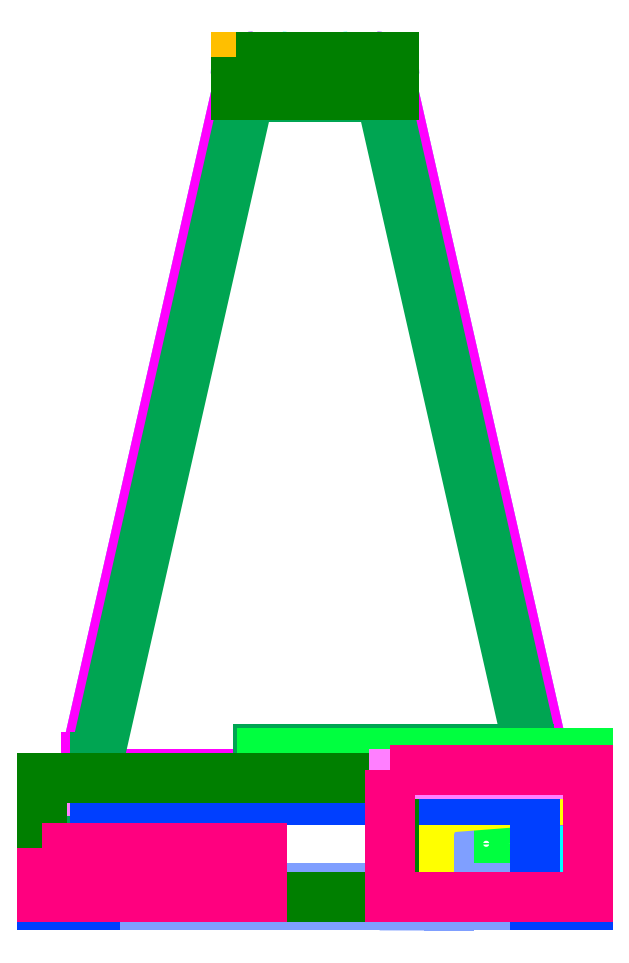
<metadata>
{"format":"dxf","ext":"dxf","renderer":"ezdxf+matplotlib","layout":"modelspace","background":"white","min_lineweight":24,"dpi":150}
</metadata>
<code>
0
SECTION
2
ENTITIES
0
LINE
8
PZT
10
3.314
20
3.546
30
0
11
3.014
21
3.546
31
0
0
LINE
8
PZT
10
3.314
20
3.646
30
0
11
3.014
21
3.646
31
0
0
ARC
8
PZT
10
3.014
20
3.446
30
0
40
0.1
50
90
51
180
0
ARC
8
PZT
10
3.014
20
3.446
30
0
40
0.2
50
90
51
180
0
ARC
8
PZT
10
3.314
20
3.646
30
0
40
0.1
50
270
51
0
0
LINE
8
PZT
10
3.414
20
4.035
30
0
11
3.414
21
3.646
31
0
0
LINE
8
PZT
10
3.314
20
4.035
30
0
11
3.314
21
3.646
31
0
0
LINE
8
PZT
10
5.111
20
11.54
30
0
11
3.416
21
4.057
31
0
0
LINE
8
PZT
10
5.014
20
11.56
30
0
11
3.319
21
4.079
31
0
0
ARC
8
PZT
10
3.514
20
4.035
30
0
40
0.1
50
167.2
51
180
0
ARC
8
PZT
10
3.514
20
4.035
30
0
40
0.2
50
167.2
51
180
0
LINE
8
PZT
10
5.114
20
11.8
30
0
11
5.114
21
11.56
31
0
0
LINE
8
PZT
10
5.014
20
11.8
30
0
11
5.014
21
11.56
31
0
0
ARC
8
PZT
10
5.014
20
11.56
30
0
40
0.1
50
347.2
51
0
0
LINE
8
PZT
10
5.539
20
11.9
30
0
11
5.214
21
11.9
31
0
0
LINE
8
PZT
10
5.539
20
12
30
0
11
5.214
21
12
31
0
0
ARC
8
PZT
10
5.539
20
11.87
30
0
40
0.025
50
0
51
90
0
ARC
8
PZT
10
5.539
20
11.87
30
0
40
0.125
50
0
51
90
0
ARC
8
PZT
10
5.214
20
11.8
30
0
40
0.1
50
90
51
180
0
ARC
8
PZT
10
5.214
20
11.8
30
0
40
0.2
50
90
51
180
0
LINE
8
PZT
10
5.564
20
11.67
30
0
11
5.564
21
11.87
31
0
0
LINE
8
PZT
10
5.664
20
11.75
30
0
11
5.664
21
11.87
31
0
0
ARC
8
PZT
10
5.589
20
11.67
30
0
40
0.025
50
180
51
270
0
LINE
8
PZT
10
6.239
20
11.65
30
0
11
5.589
21
11.65
31
0
0
LINE
8
PZT
10
6.164
20
11.75
30
0
11
5.664
21
11.75
31
0
0
ARC
8
PZT
10
6.239
20
11.67
30
0
40
0.025
50
270
51
0
0
LINE
8
PZT
10
6.264
20
11.87
30
0
11
6.264
21
11.67
31
0
0
LINE
8
PZT
10
6.164
20
11.87
30
0
11
6.164
21
11.75
31
0
0
ARC
8
PZT
10
6.289
20
11.87
30
0
40
0.025
50
90
51
180
0
ARC
8
PZT
10
6.289
20
11.87
30
0
40
0.125
50
90
51
180
0
LINE
8
PZT
10
6.614
20
11.9
30
0
11
6.289
21
11.9
31
0
0
LINE
8
PZT
10
6.614
20
12
30
0
11
6.289
21
12
31
0
0
LINE
8
PZT
10
6.714
20
11.56
30
0
11
6.714
21
11.8
31
0
0
LINE
8
PZT
10
6.814
20
11.56
30
0
11
6.814
21
11.8
31
0
0
ARC
8
PZT
10
6.614
20
11.8
30
0
40
0.1
50
0
51
90
0
ARC
8
PZT
10
6.614
20
11.8
30
0
40
0.2
50
0
51
90
0
LINE
8
PZT
10
8.411
20
4.057
30
0
11
6.716
21
11.54
31
0
0
LINE
8
PZT
10
8.509
20
4.079
30
0
11
6.814
21
11.56
31
0
0
ARC
8
PZT
10
6.814
20
11.56
30
0
40
0.1
50
180
51
192.8
0
ARC
8
PZT
10
8.314
20
4.035
30
0
40
0.1
50
0
51
12.77
0
ARC
8
PZT
10
8.314
20
4.035
30
0
40
0.2
50
0
51
12.77
0
LINE
8
PZT
10
8.414
20
3.646
30
0
11
8.414
21
4.035
31
0
0
LINE
8
PZT
10
8.514
20
3.646
30
0
11
8.514
21
4.035
31
0
0
LINE
8
PZT
10
8.814
20
3.546
30
0
11
8.514
21
3.546
31
0
0
LINE
8
PZT
10
8.814
20
3.646
30
0
11
8.514
21
3.646
31
0
0
ARC
8
PZT
10
8.514
20
3.646
30
0
40
0.1
50
180
51
270
0
LINE
8
PZT
10
8.914
20
2.646
30
0
11
8.914
21
3.446
31
0
0
LINE
8
PZT
10
9.014
20
2.646
30
0
11
9.014
21
3.446
31
0
0
ARC
8
PZT
10
8.814
20
3.446
30
0
40
0.1
50
0
51
90
0
ARC
8
PZT
10
8.814
20
3.446
30
0
40
0.2
50
0
51
90
0
LINE
8
PZT
10
3.014
20
2.546
30
0
11
8.814
21
2.546
31
0
0
LINE
8
PZT
10
3.014
20
2.446
30
0
11
8.814
21
2.446
31
0
0
ARC
8
PZT
10
8.814
20
2.646
30
0
40
0.1
50
270
51
0
0
ARC
8
PZT
10
8.814
20
2.646
30
0
40
0.2
50
270
51
0
0
LINE
8
PZT
10
2.914
20
3.446
30
0
11
2.914
21
2.646
31
0
0
LINE
8
PZT
10
2.814
20
3.446
30
0
11
2.814
21
2.646
31
0
0
ARC
8
PZT
10
3.014
20
2.646
30
0
40
0.1
50
180
51
270
0
ARC
8
PZT
10
3.014
20
2.646
30
0
40
0.2
50
180
51
270
0
LWPOLYLINE
8
06-PZT_RASTER_A
90
        4
70
     1
43
0
10
5.014
20
11.56
10
6.814
20
11.56
10
6.814
20
12
10
5.014
20
12
0
LWPOLYLINE
8
06-PZT_RASTER_A
90
        4
70
     1
43
0
10
6.933
20
2.446
10
9.014
20
2.446
10
9.014
20
3.794
10
6.933
20
3.794
0
CIRCLE
8
03-Signal_Hole
10
7.86
20
3.049
30
0
40
0.25
0
LINE
8
10-COPPER_B
10
3.314
20
4.035
30
0
11
3.314
21
3.646
31
0
0
LINE
8
10-COPPER_B
10
5.014
20
11.56
30
0
11
3.319
21
4.079
31
0
0
ARC
8
10-COPPER_B
10
3.514
20
4.035
30
0
40
0.2
50
167.2
51
180
0
LINE
8
10-COPPER_B
10
5.014
20
11.8
30
0
11
5.014
21
11.56
31
0
0
LINE
8
10-COPPER_B
10
6.614
20
12
30
0
11
5.214
21
12
31
0
0
ARC
8
10-COPPER_B
10
5.214
20
11.8
30
0
40
0.2
50
90
51
180
0
LINE
8
10-COPPER_B
10
6.814
20
11.56
30
0
11
6.814
21
11.8
31
0
0
ARC
8
10-COPPER_B
10
6.614
20
11.8
30
0
40
0.2
50
0
51
90
0
LINE
8
10-COPPER_B
10
8.509
20
4.079
30
0
11
6.814
21
11.56
31
0
0
ARC
8
10-COPPER_B
10
8.314
20
4.035
30
0
40
0.2
50
0
51
12.77
0
LINE
8
10-COPPER_B
10
8.514
20
3.89
30
0
11
8.514
21
4.035
31
0
0
ARC
8
10-COPPER_B
10
8.464
20
3.89
30
0
40
0.05
50
270
51
0
0
LINE
8
04-COPPER_A
10
3.314
20
4.035
30
0
11
3.314
21
3.94
31
0
0
ARC
8
04-COPPER_A
10
3.414
20
3.94
30
0
40
0.1
50
180
51
270
0
LINE
8
04-COPPER_A
10
5.014
20
11.56
30
0
11
3.319
21
4.079
31
0
0
ARC
8
04-COPPER_A
10
3.514
20
4.035
30
0
40
0.2
50
167.2
51
180
0
LINE
8
04-COPPER_A
10
5.014
20
11.8
30
0
11
5.014
21
11.56
31
0
0
LINE
8
04-COPPER_A
10
6.614
20
12
30
0
11
5.214
21
12
31
0
0
ARC
8
04-COPPER_A
10
5.214
20
11.8
30
0
40
0.2
50
90
51
180
0
LINE
8
04-COPPER_A
10
6.814
20
11.56
30
0
11
6.814
21
11.8
31
0
0
ARC
8
04-COPPER_A
10
6.614
20
11.8
30
0
40
0.2
50
0
51
90
0
LINE
8
04-COPPER_A
10
8.509
20
4.079
30
0
11
6.814
21
11.56
31
0
0
ARC
8
04-COPPER_A
10
8.314
20
4.035
30
0
40
0.2
50
0
51
12.77
0
LINE
8
04-COPPER_A
10
8.514
20
3.592
30
0
11
8.514
21
4.035
31
0
0
LINE
8
04-COPPER_A
10
3.414
20
3.84
30
0
11
6.733
21
3.84
31
0
0
ARC
8
04-COPPER_A
10
6.733
20
3.64
30
0
40
0.2
50
0
51
90
0
LINE
8
04-COPPER_A
10
8.468
20
3.542
30
0
11
7.577
21
3.546
31
0
0
ARC
8
04-COPPER_A
10
8.464
20
3.592
30
0
40
0.05
50
274.5
51
0
0
ARC
8
04-COPPER_A
10
7.575
20
3.397
30
0
40
0.1491
50
89.07
51
180
0
LINE
8
04-COPPER_A
10
7.426
20
3.397
30
0
11
7.432
21
2.496
31
0
0
LINE
8
04-COPPER_A
10
6.933
20
3.64
30
0
11
6.933
21
2.496
31
0
0
ARC
8
04-COPPER_A
10
6.983
20
2.496
30
0
40
0.05
50
180
51
270
0
LINE
8
04-COPPER_A
10
6.983
20
2.446
30
0
11
7.382
21
2.446
31
0
0
ARC
8
04-COPPER_A
10
7.382
20
2.496
30
0
40
0.05
50
270
51
0
0
LINE
8
15-CF_SHIELD_B
10
2.814
20
2.349
30
0
11
3.414
21
2.349
31
0
0
LINE
8
15-CF_SHIELD_B
10
3.414
20
2.349
30
0
11
3.414
21
3.546
31
0
0
LINE
8
15-CF_SHIELD_B
10
3.414
20
3.546
30
0
11
8.414
21
3.546
31
0
0
LINE
8
15-CF_SHIELD_B
10
8.414
20
3.546
30
0
11
8.414
21
2.348
31
0
0
LINE
8
15-CF_SHIELD_B
10
8.414
20
2.348
30
0
11
9.014
21
2.348
31
0
0
LINE
8
15-CF_SHIELD_B
10
3.513
20
2.349
30
0
11
5.868
21
2.349
31
0
0
LINE
8
15-CF_SHIELD_B
10
5.868
20
2.349
30
0
11
5.868
21
2.546
31
0
0
LINE
8
15-CF_SHIELD_B
10
5.868
20
2.546
30
0
11
3.513
21
2.546
31
0
0
LINE
8
15-CF_SHIELD_B
10
3.513
20
2.546
30
0
11
3.513
21
2.349
31
0
0
LINE
8
15-CF_SHIELD_B
10
8.311
20
2.348
30
0
11
8.311
21
2.546
31
0
0
LINE
8
15-CF_SHIELD_B
10
8.311
20
2.546
30
0
11
5.96
21
2.546
31
0
0
LINE
8
15-CF_SHIELD_B
10
5.96
20
2.546
30
0
11
5.96
21
2.349
31
0
0
LINE
8
15-CF_SHIELD_B
10
5.96
20
2.348
30
0
11
8.311
21
2.348
31
0
0
LINE
8
13a-pvdf_raster
10
6.716
20
11.54
30
0
11
8.406
21
4.079
31
0
0
LINE
8
13a-pvdf_raster
10
6.664
20
11.54
30
0
11
8.344
21
4.129
31
0
0
LINE
8
13a-pvdf_raster
10
6.714
20
11.59
30
0
11
6.714
21
11.56
31
0
0
ARC
8
13a-pvdf_raster
10
6.814
20
11.56
30
0
40
0.1
50
180
51
192.8
0
LINE
8
13a-pvdf_raster
10
5.114
20
11.59
30
0
11
6.714
21
11.59
31
0
0
LINE
8
13a-pvdf_raster
10
5.164
20
11.54
30
0
11
6.664
21
11.54
31
0
0
LINE
8
13a-pvdf_raster
10
5.114
20
11.56
30
0
11
5.114
21
11.59
31
0
0
LINE
8
13a-pvdf_raster
10
3.416
20
4.057
30
0
11
5.111
21
11.54
31
0
0
LINE
8
13a-pvdf_raster
10
3.465
20
4.046
30
0
11
5.164
21
11.54
31
0
0
ARC
8
13a-pvdf_raster
10
5.014
20
11.56
30
0
40
0.1
50
347.2
51
0
0
ARC
8
13a-pvdf_raster
10
3.514
20
4.035
30
0
40
0.1
50
167.2
51
180
0
ARC
8
13a-pvdf_raster
10
3.514
20
4.035
30
0
40
0.05
50
167.2
51
180
0
LINE
8
13a-pvdf_raster
10
3.414
20
3.646
30
0
11
3.414
21
4.035
31
0
0
LINE
8
13a-pvdf_raster
10
3.464
20
3.646
30
0
11
3.464
21
4.035
31
0
0
LINE
8
13a-pvdf_raster
10
3.014
20
3.546
30
0
11
3.314
21
3.546
31
0
0
LINE
8
13a-pvdf_raster
10
3.014
20
3.496
30
0
11
3.314
21
3.496
31
0
0
ARC
8
13a-pvdf_raster
10
3.314
20
3.646
30
0
40
0.1
50
270
51
0
0
ARC
8
13a-pvdf_raster
10
3.314
20
3.646
30
0
40
0.15
50
270
51
0
0
LINE
8
13a-pvdf_raster
10
2.914
20
2.996
30
0
11
2.914
21
3.446
31
0
0
LINE
8
13a-pvdf_raster
10
2.964
20
3.046
30
0
11
2.964
21
3.446
31
0
0
ARC
8
13a-pvdf_raster
10
3.014
20
3.446
30
0
40
0.1
50
90
51
180
0
ARC
8
13a-pvdf_raster
10
3.014
20
3.446
30
0
40
0.05
50
90
51
180
0
LINE
8
13a-pvdf_raster
10
5.314
20
2.996
30
0
11
4.057
21
2.996
31
0
0
LINE
8
13a-pvdf_raster
10
8.406
20
4.079
30
0
11
5.314
21
4.079
31
0
0
LINE
8
13a-pvdf_raster
10
8.344
20
4.129
30
0
11
5.264
21
4.129
31
0
0
LINE
8
13a-pvdf_raster
10
5.314
20
4.079
30
0
11
5.314
21
2.996
31
0
0
LINE
8
13a-pvdf_raster
10
5.264
20
4.129
30
0
11
5.264
21
3.046
31
0
0
LINE
8
01-CF_SHIELD_A
10
2.814
20
2.349
30
0
11
3.414
21
2.349
31
0
0
LINE
8
01-CF_SHIELD_A
10
3.414
20
2.349
30
0
11
3.414
21
3.546
31
0
0
LINE
8
01-CF_SHIELD_A
10
3.414
20
3.546
30
0
11
6.933
21
3.546
31
0
0
LINE
8
01-CF_SHIELD_A
10
7.432
20
3.546
30
0
11
8.414
21
3.546
31
0
0
LINE
8
01-CF_SHIELD_A
10
8.414
20
3.546
30
0
11
8.414
21
2.348
31
0
0
LINE
8
01-CF_SHIELD_A
10
8.414
20
2.348
30
0
11
9.014
21
2.348
31
0
0
LINE
8
01-CF_SHIELD_A
10
3.513
20
2.349
30
0
11
5.068
21
2.349
31
0
0
LINE
8
01-CF_SHIELD_A
10
5.068
20
2.349
30
0
11
5.068
21
2.546
31
0
0
LINE
8
01-CF_SHIELD_A
10
5.068
20
2.546
30
0
11
3.513
21
2.546
31
0
0
LINE
8
01-CF_SHIELD_A
10
3.513
20
2.546
30
0
11
3.513
21
2.349
31
0
0
LINE
8
01-CF_SHIELD_A
10
8.311
20
2.348
30
0
11
8.311
21
2.546
31
0
0
LINE
8
01-CF_SHIELD_A
10
8.311
20
2.546
30
0
11
7.532
21
2.546
31
0
0
LINE
8
01-CF_SHIELD_A
10
6.833
20
2.546
30
0
11
5.168
21
2.546
31
0
0
LINE
8
01-CF_SHIELD_A
10
7.432
20
2.545
30
0
11
7.432
21
2.347
31
0
0
LINE
8
01-CF_SHIELD_A
10
6.933
20
2.546
30
0
11
6.933
21
2.348
31
0
0
LINE
8
01-CF_SHIELD_A
10
7.432
20
2.546
30
0
11
7.432
21
3.546
31
0
0
LINE
8
01-CF_SHIELD_A
10
6.933
20
2.546
30
0
11
6.933
21
3.546
31
0
0
LINE
8
01-CF_SHIELD_A
10
7.532
20
2.348
30
0
11
7.532
21
2.546
31
0
0
LINE
8
01-CF_SHIELD_A
10
5.168
20
2.349
30
0
11
5.168
21
2.546
31
0
0
LINE
8
01-CF_SHIELD_A
10
6.833
20
2.349
30
0
11
6.833
21
2.546
31
0
0
LINE
8
01-CF_SHIELD_A
10
5.168
20
2.349
30
0
11
6.833
21
2.349
31
0
0
LINE
8
01-CF_SHIELD_A
10
7.532
20
2.348
30
0
11
8.311
21
2.348
31
0
0
LINE
8
01-CF_SHIELD_A
10
6.933
20
2.348
30
0
11
7.432
21
2.347
31
0
0
LINE
8
10-COPPER_B
10
6.814
20
3.84
30
0
11
6.814
21
2.496
31
0
0
LINE
8
10-COPPER_B
10
6.764
20
2.446
30
0
11
4.053
21
2.446
31
0
0
ARC
8
10-COPPER_B
10
4.053
20
2.496
30
0
40
0.05
50
180
51
270
0
ARC
8
10-COPPER_B
10
6.764
20
2.496
30
0
40
0.05
50
270
51
0
0
LINE
8
10-COPPER_B
10
4.003
20
2.496
30
0
11
4.003
21
2.896
31
0
0
LINE
8
10-COPPER_B
10
3.953
20
2.946
30
0
11
2.864
21
2.946
31
0
0
ARC
8
10-COPPER_B
10
3.953
20
2.896
30
0
40
0.05
50
0
51
90
0
LINE
8
10-COPPER_B
10
2.814
20
2.996
30
0
11
2.814
21
3.596
31
0
0
ARC
8
10-COPPER_B
10
2.864
20
2.996
30
0
40
0.05
50
180
51
270
0
ARC
8
10-COPPER_B
10
2.864
20
3.596
30
0
40
0.05
50
90
51
180
0
LINE
8
10-COPPER_B
10
2.864
20
3.646
30
0
11
3.314
21
3.646
31
0
0
LINE
8
13a-pvdf_raster
10
4.057
20
2.996
30
0
11
2.914
21
2.996
31
0
0
LINE
8
13a-pvdf_raster
10
5.264
20
3.046
30
0
11
2.964
21
3.046
31
0
0
LINE
8
13b-pvdf_cut
10
4.057
20
2.996
30
0
11
2.814
21
2.996
31
0
0
LINE
8
13b-pvdf_cut
10
2.814
20
2.996
30
0
11
2.814
21
2.446
31
0
0
LINE
8
13b-pvdf_cut
10
2.814
20
2.446
30
0
11
4.057
21
2.446
31
0
0
LINE
8
13b-pvdf_cut
10
4.057
20
2.446
30
0
11
4.057
21
2.996
31
0
0
LINE
8
13b-pvdf_cut
10
5.314
20
4.079
30
0
11
9.014
21
4.079
31
0
0
LINE
8
13b-pvdf_cut
10
9.014
20
4.079
30
0
11
9.014
21
2.446
31
0
0
LINE
8
13b-pvdf_cut
10
9.014
20
2.446
30
0
11
5.314
21
2.446
31
0
0
LINE
8
13b-pvdf_cut
10
5.314
20
2.446
30
0
11
5.314
21
4.079
31
0
0
LWPOLYLINE
8
13b-pvdf_cut
90
        4
70
     1
43
0
10
5.014
20
11.6
10
6.814
20
11.6
10
6.814
20
12
10
5.014
20
12
0
LINE
8
12-nonCond_adh_pvdf
10
5.314
20
2.996
30
0
11
2.814
21
2.996
31
0
0
LINE
8
12-nonCond_adh_pvdf
10
2.814
20
2.996
30
0
11
2.814
21
2.446
31
0
0
LINE
8
12-nonCond_adh_pvdf
10
2.814
20
2.446
30
0
11
5.724
21
2.446
31
0
0
LINE
8
12-nonCond_adh_pvdf
10
5.314
20
2.446
30
0
11
5.314
21
2.996
31
0
0
LINE
8
12-nonCond_adh_pvdf
10
6.814
20
3.84
30
0
11
9.014
21
3.84
31
0
0
LINE
8
12-nonCond_adh_pvdf
10
9.014
20
3.84
30
0
11
9.014
21
2.446
31
0
0
LINE
8
12-nonCond_adh_pvdf
10
9.014
20
2.446
30
0
11
6.369
21
2.446
31
0
0
LINE
8
12-nonCond_adh_pvdf
10
6.814
20
2.446
30
0
11
6.814
21
3.84
31
0
0
LWPOLYLINE
8
12-nonCond_adh_pvdf
90
        4
70
     1
43
0
10
5.014
20
11.64
10
6.814
20
11.64
10
6.814
20
12
10
5.014
20
12
0
LINE
8
fix_silver_flow
10
6.933
20
2.446
30
0
11
6.933
21
3.84
31
0
0
LINE
8
fix_silver_flow
10
6.933
20
3.84
30
0
11
8.514
21
3.84
31
0
0
LINE
8
fix_silver_flow
10
8.514
20
3.84
30
0
11
8.514
21
3.546
31
0
0
LINE
8
fix_silver_flow
10
8.514
20
3.546
30
0
11
7.49
21
3.467
31
0
0
LINE
8
fix_silver_flow
10
7.213
20
3.168
30
0
11
7.213
21
2.446
31
0
0
ARC
8
fix_silver_flow
10
7.513
20
3.168
30
0
40
0.3
50
94.42
51
180
0
LINE
8
fix_silver_flow
10
7.213
20
2.446
30
0
11
6.933
21
2.446
31
0
0
LINE
8
02-nonCond_adh_CF_A
10
2.814
20
2.349
30
0
11
3.414
21
2.349
31
0
0
LINE
8
02-nonCond_adh_CF_A
10
3.414
20
2.349
30
0
11
3.414
21
3.546
31
0
0
LINE
8
02-nonCond_adh_CF_A
10
3.414
20
3.546
30
0
11
6.933
21
3.546
31
0
0
LINE
8
02-nonCond_adh_CF_A
10
7.213
20
3.546
30
0
11
8.414
21
3.546
31
0
0
LINE
8
02-nonCond_adh_CF_A
10
8.414
20
3.546
30
0
11
8.414
21
2.348
31
0
0
LINE
8
02-nonCond_adh_CF_A
10
8.414
20
2.348
30
0
11
9.014
21
2.348
31
0
0
LINE
8
02-nonCond_adh_CF_A
10
6.933
20
3.546
30
0
11
7.213
21
3.546
31
0
0
LINE
8
14-nonCond_adh_CF_B
10
2.814
20
2.349
30
0
11
3.414
21
2.349
31
0
0
LINE
8
14-nonCond_adh_CF_B
10
3.414
20
2.349
30
0
11
3.414
21
3.546
31
0
0
LINE
8
14-nonCond_adh_CF_B
10
3.414
20
3.546
30
0
11
6.933
21
3.546
31
0
0
LINE
8
14-nonCond_adh_CF_B
10
7.213
20
3.546
30
0
11
8.414
21
3.546
31
0
0
LINE
8
14-nonCond_adh_CF_B
10
8.414
20
3.546
30
0
11
8.414
21
2.348
31
0
0
LINE
8
14-nonCond_adh_CF_B
10
8.414
20
2.348
30
0
11
9.014
21
2.348
31
0
0
LINE
8
14-nonCond_adh_CF_B
10
6.933
20
3.546
30
0
11
7.213
21
3.546
31
0
0
LWPOLYLINE
8
08-PZT_RASTER_B
90
        4
70
     1
43
0
10
5.014
20
12
10
6.814
20
12
10
6.814
20
11.56
10
5.014
20
11.56
0
LWPOLYLINE
8
08-PZT_RASTER_B
90
        5
70
     0
43
0
10
2.814
20
2.946
10
2.814
20
3.794
10
6.814
20
3.794
10
6.814
20
2.446
10
5.314
20
2.446
0
LINE
8
08-PZT_RASTER_B
10
2.814
20
2.946
30
0
11
5.314
21
2.946
31
0
0
LINE
8
08-PZT_RASTER_B
10
5.314
20
2.946
30
0
11
5.314
21
2.446
31
0
0
LINE
8
10-COPPER_B
10
8.464
20
3.84
30
0
11
6.814
21
3.84
31
0
0
LWPOLYLINE
8
11-FR100
90
        4
70
     1
43
0
10
2.814
20
2.996
10
5.314
20
2.996
10
5.314
20
2.446
10
2.814
20
2.446
0
LWPOLYLINE
8
11-FR100
90
        4
70
     1
43
0
10
6.764
20
3.89
10
9.014
20
3.89
10
9.014
20
2.446
10
6.764
20
2.446
0
ENDSEC
0
EOF

</code>
